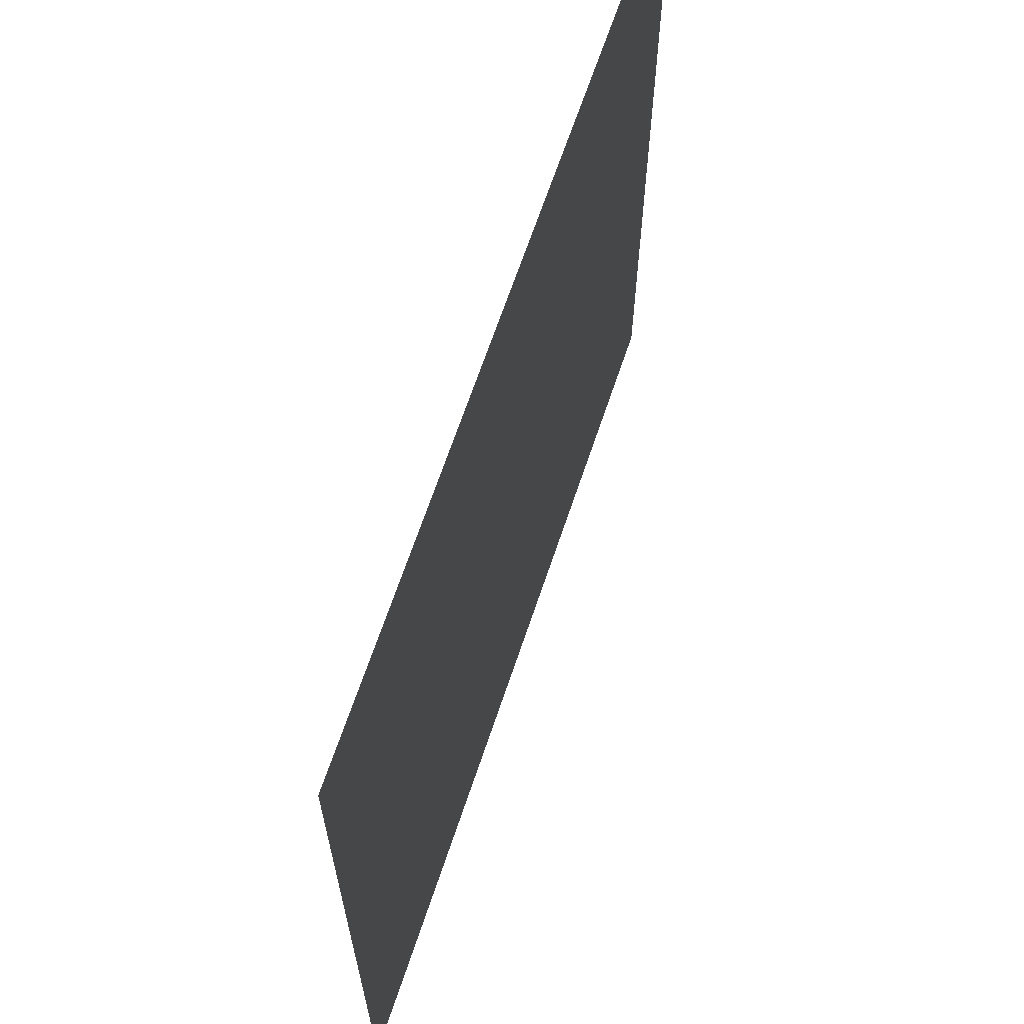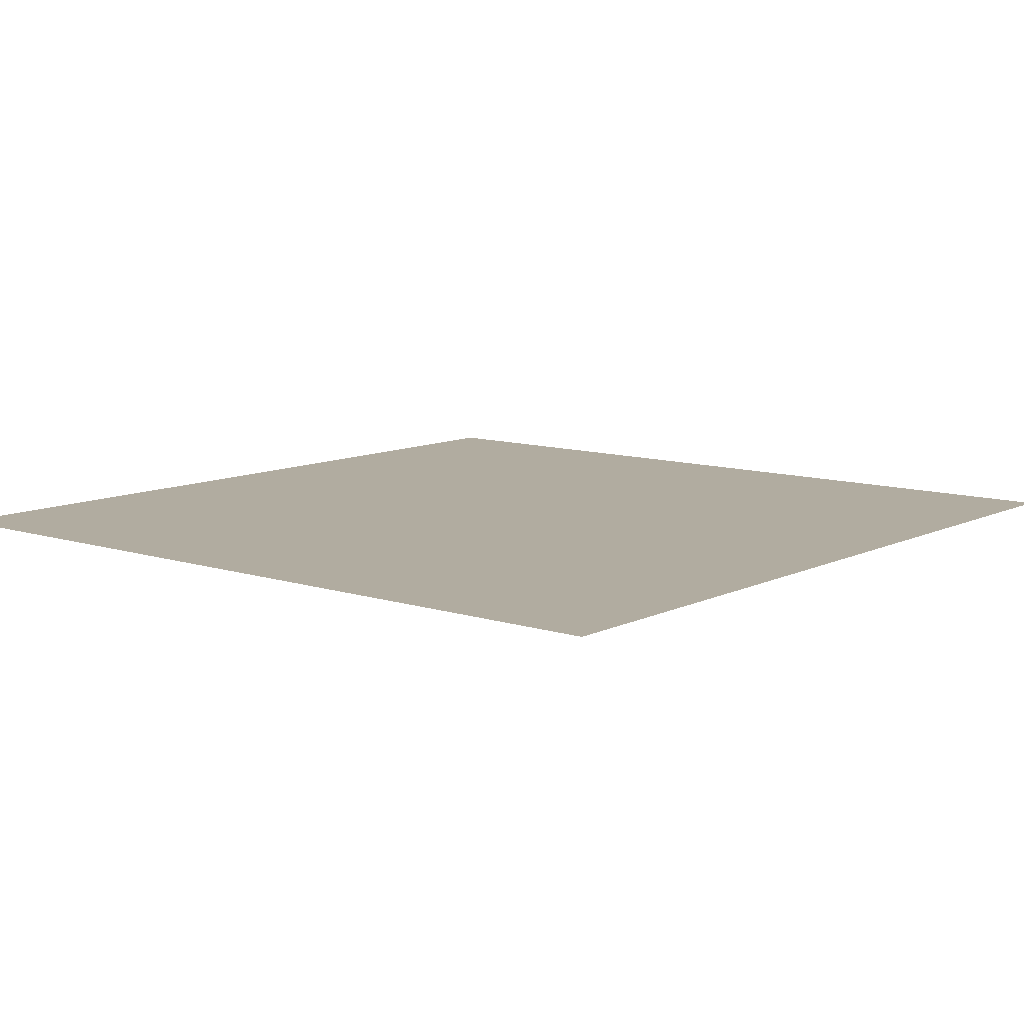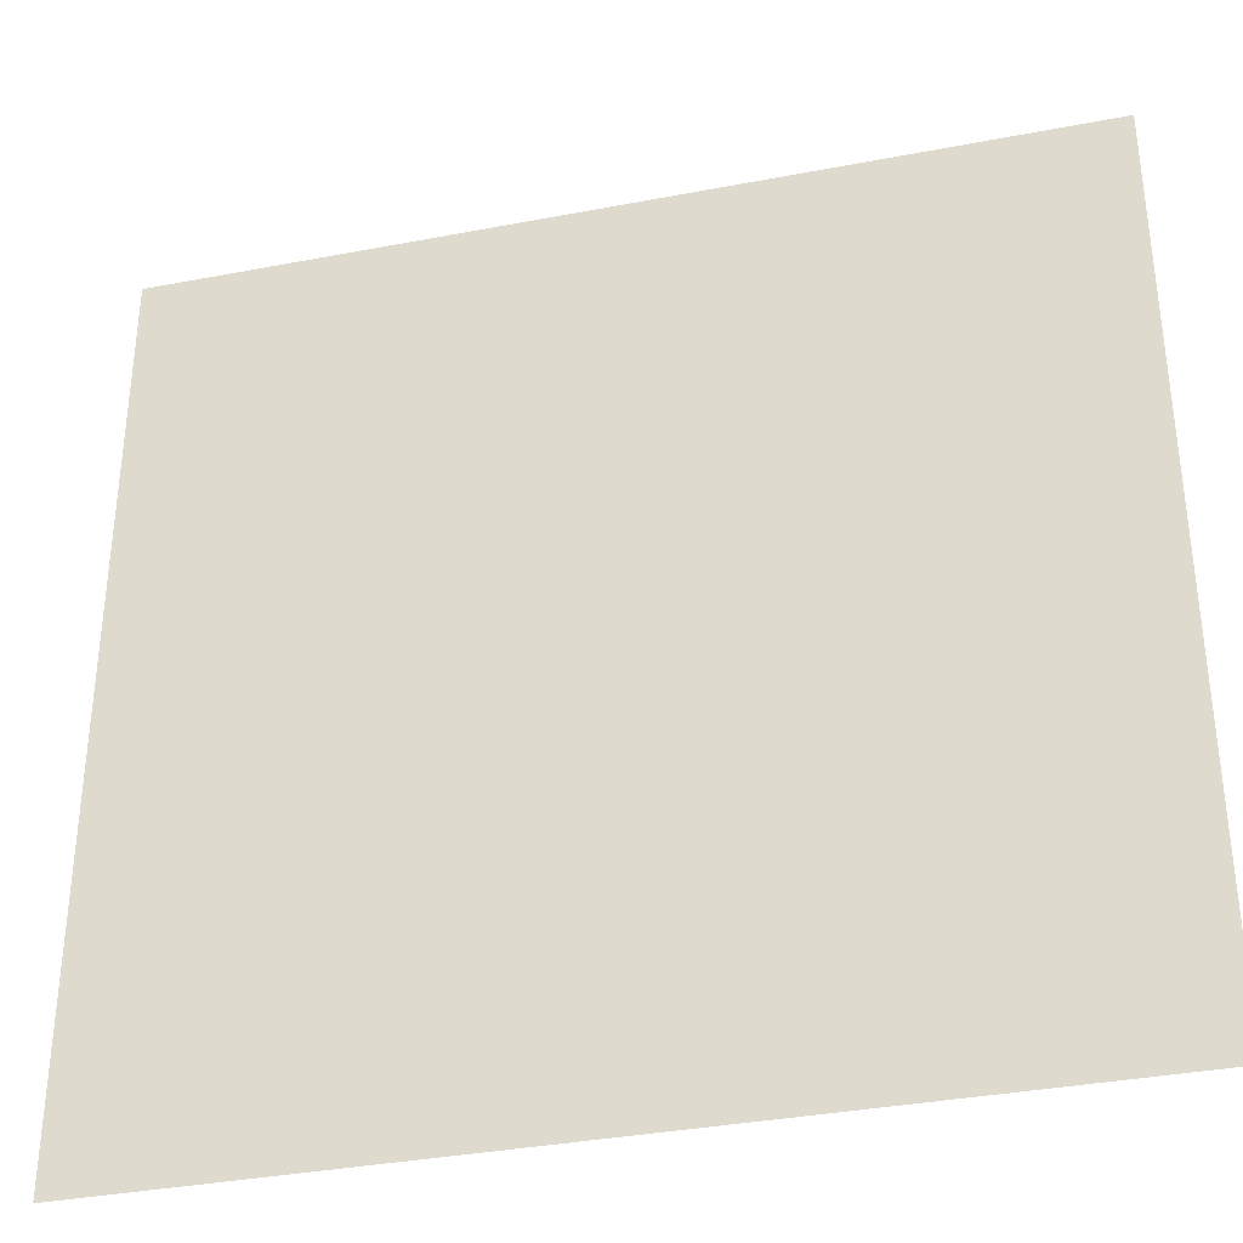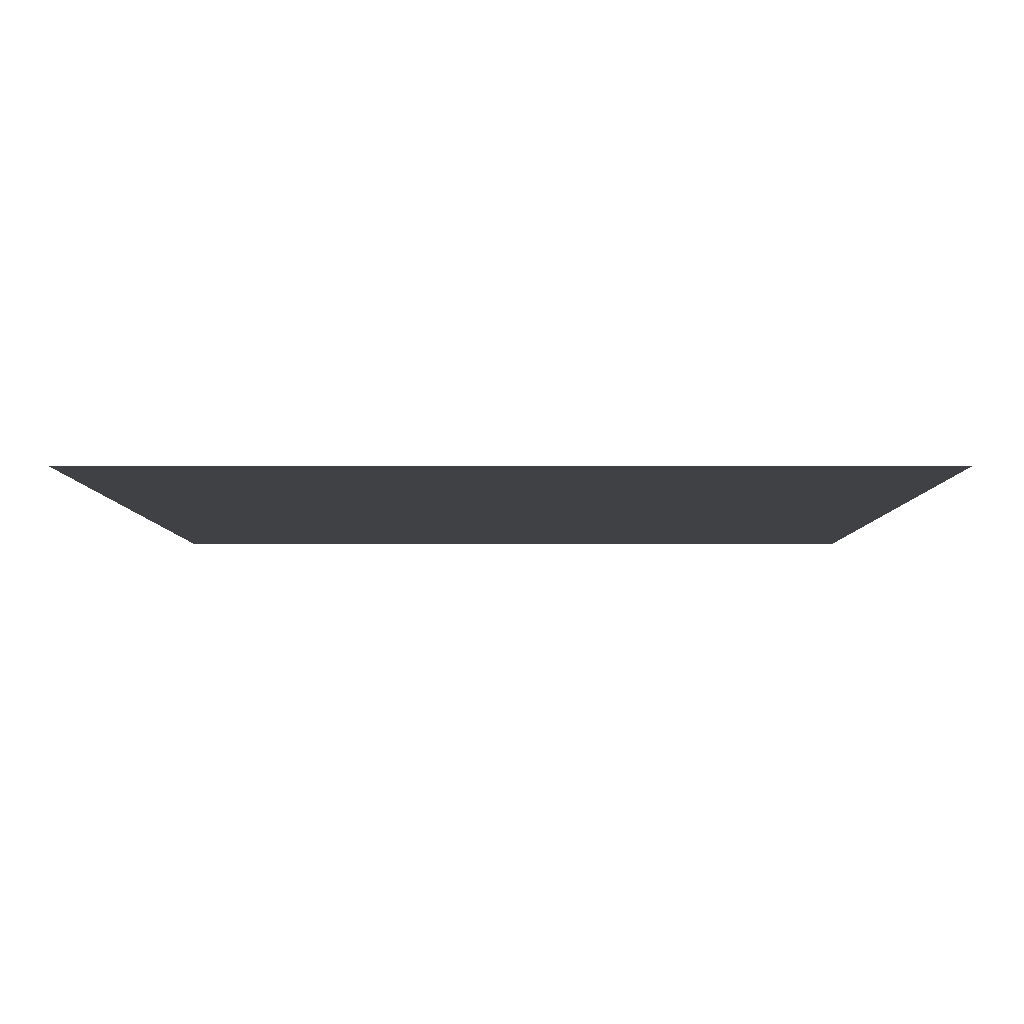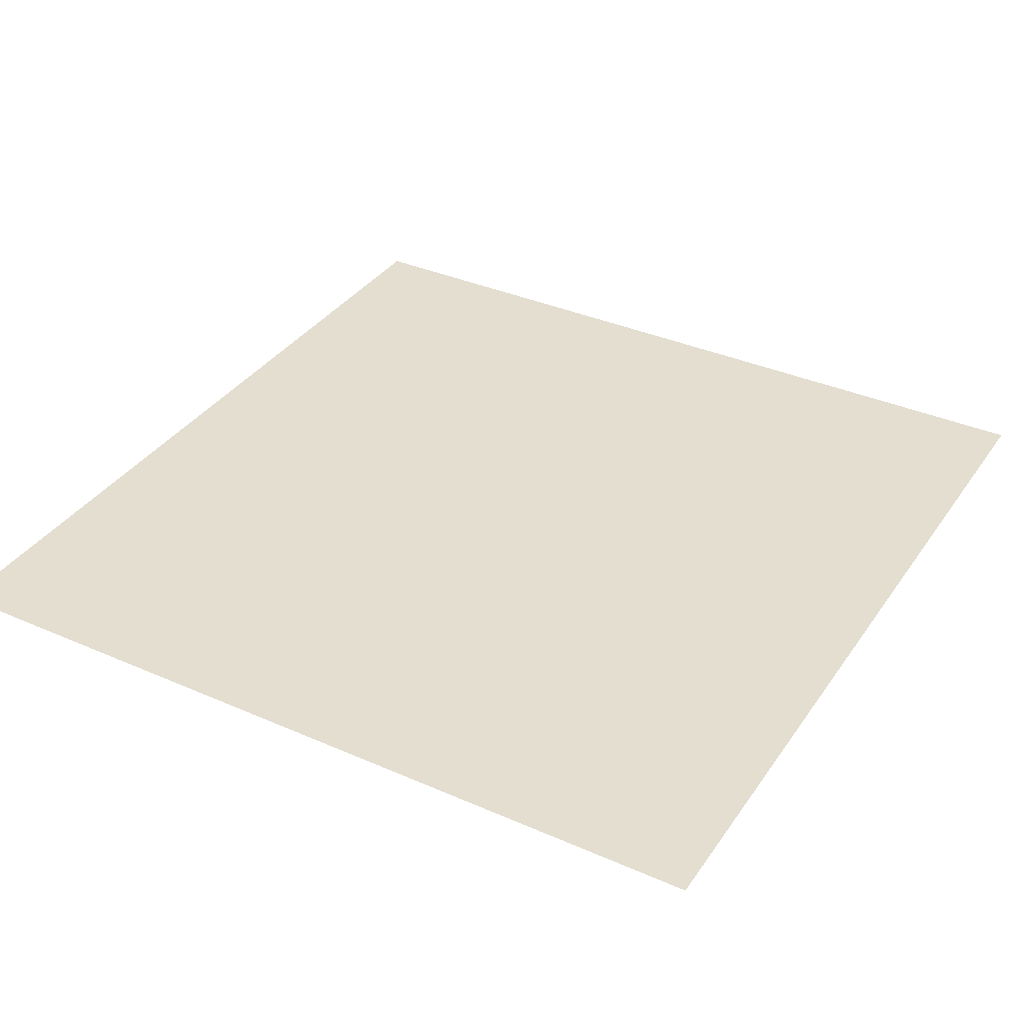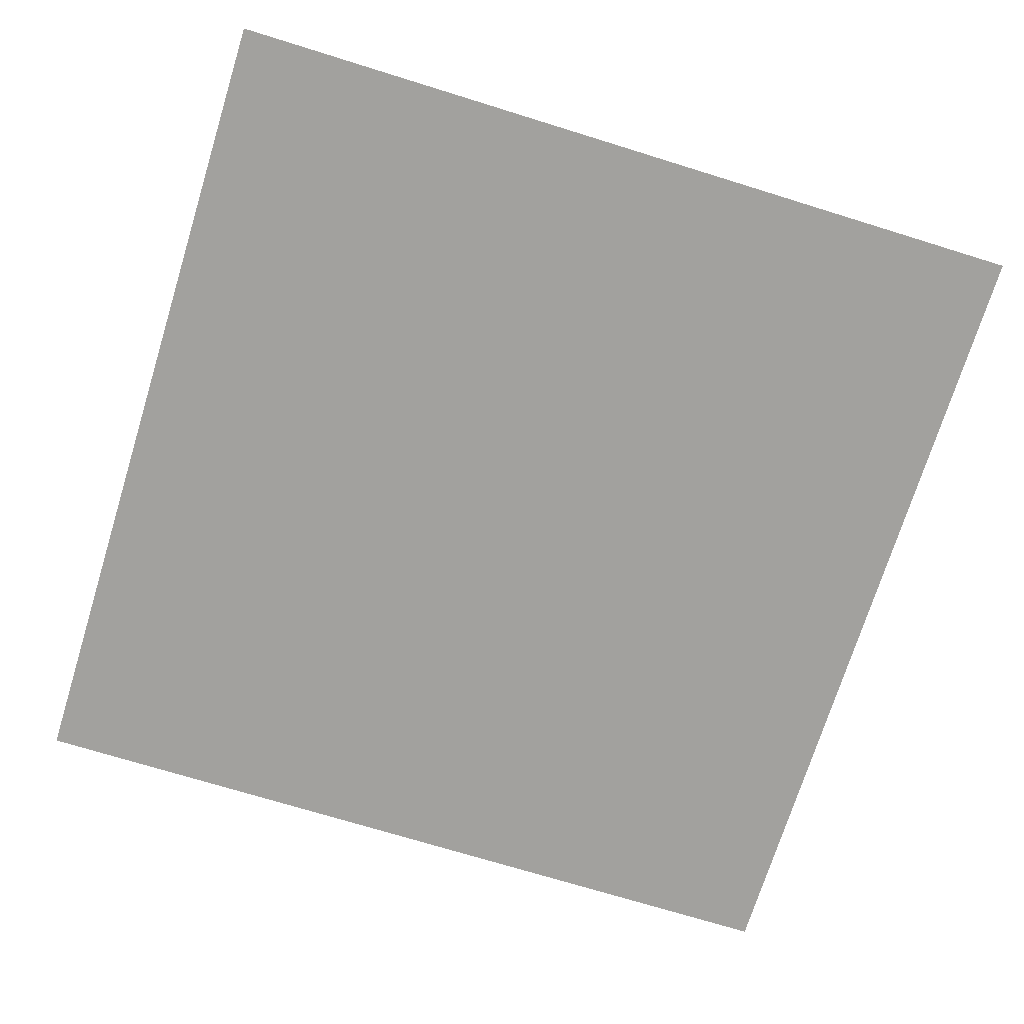
<metadata>
{"format":"obj","ext":"obj","renderer":"f3d","projection":"perspective","resolution":1024,"background":"white","views":[{"elev":66.2,"azim":-71.5,"up":"+Y"},{"elev":10.1,"azim":39.4,"up":"+Z"},{"elev":-35.4,"azim":14.3,"up":"+Y"},{"elev":-5.7,"azim":-89.8,"up":"+Z"},{"elev":35.8,"azim":-60.0,"up":"+Z"},{"elev":-72.0,"azim":72.8,"up":"+Z"}]}
</metadata>
<code>
v 6071 -1227 369.9
v 6071 -1218 369.9
v 6071 -1210 369.9
v 6071 -1202 369.9
v 6079 -1227 369.9
v 6079 -1218 369.9
v 6079 -1210 369.9
v 6079 -1202 369.9
v 6088 -1227 369.9
v 6088 -1218 369.9
v 6088 -1210 369.9
v 6088 -1202 369.9
v 6096 -1227 369.9
v 6096 -1218 369.9
v 6096 -1210 369.9
v 6096 -1202 369.9
f 1 2 6
f 1 6 5
f 2 3 7
f 2 7 6
f 3 4 8
f 3 8 7
f 5 6 10
f 5 10 9
f 6 7 11
f 6 11 10
f 7 8 12
f 7 12 11
f 9 10 14
f 9 14 13
f 10 11 15
f 10 15 14
f 11 12 16
f 11 16 15

</code>
